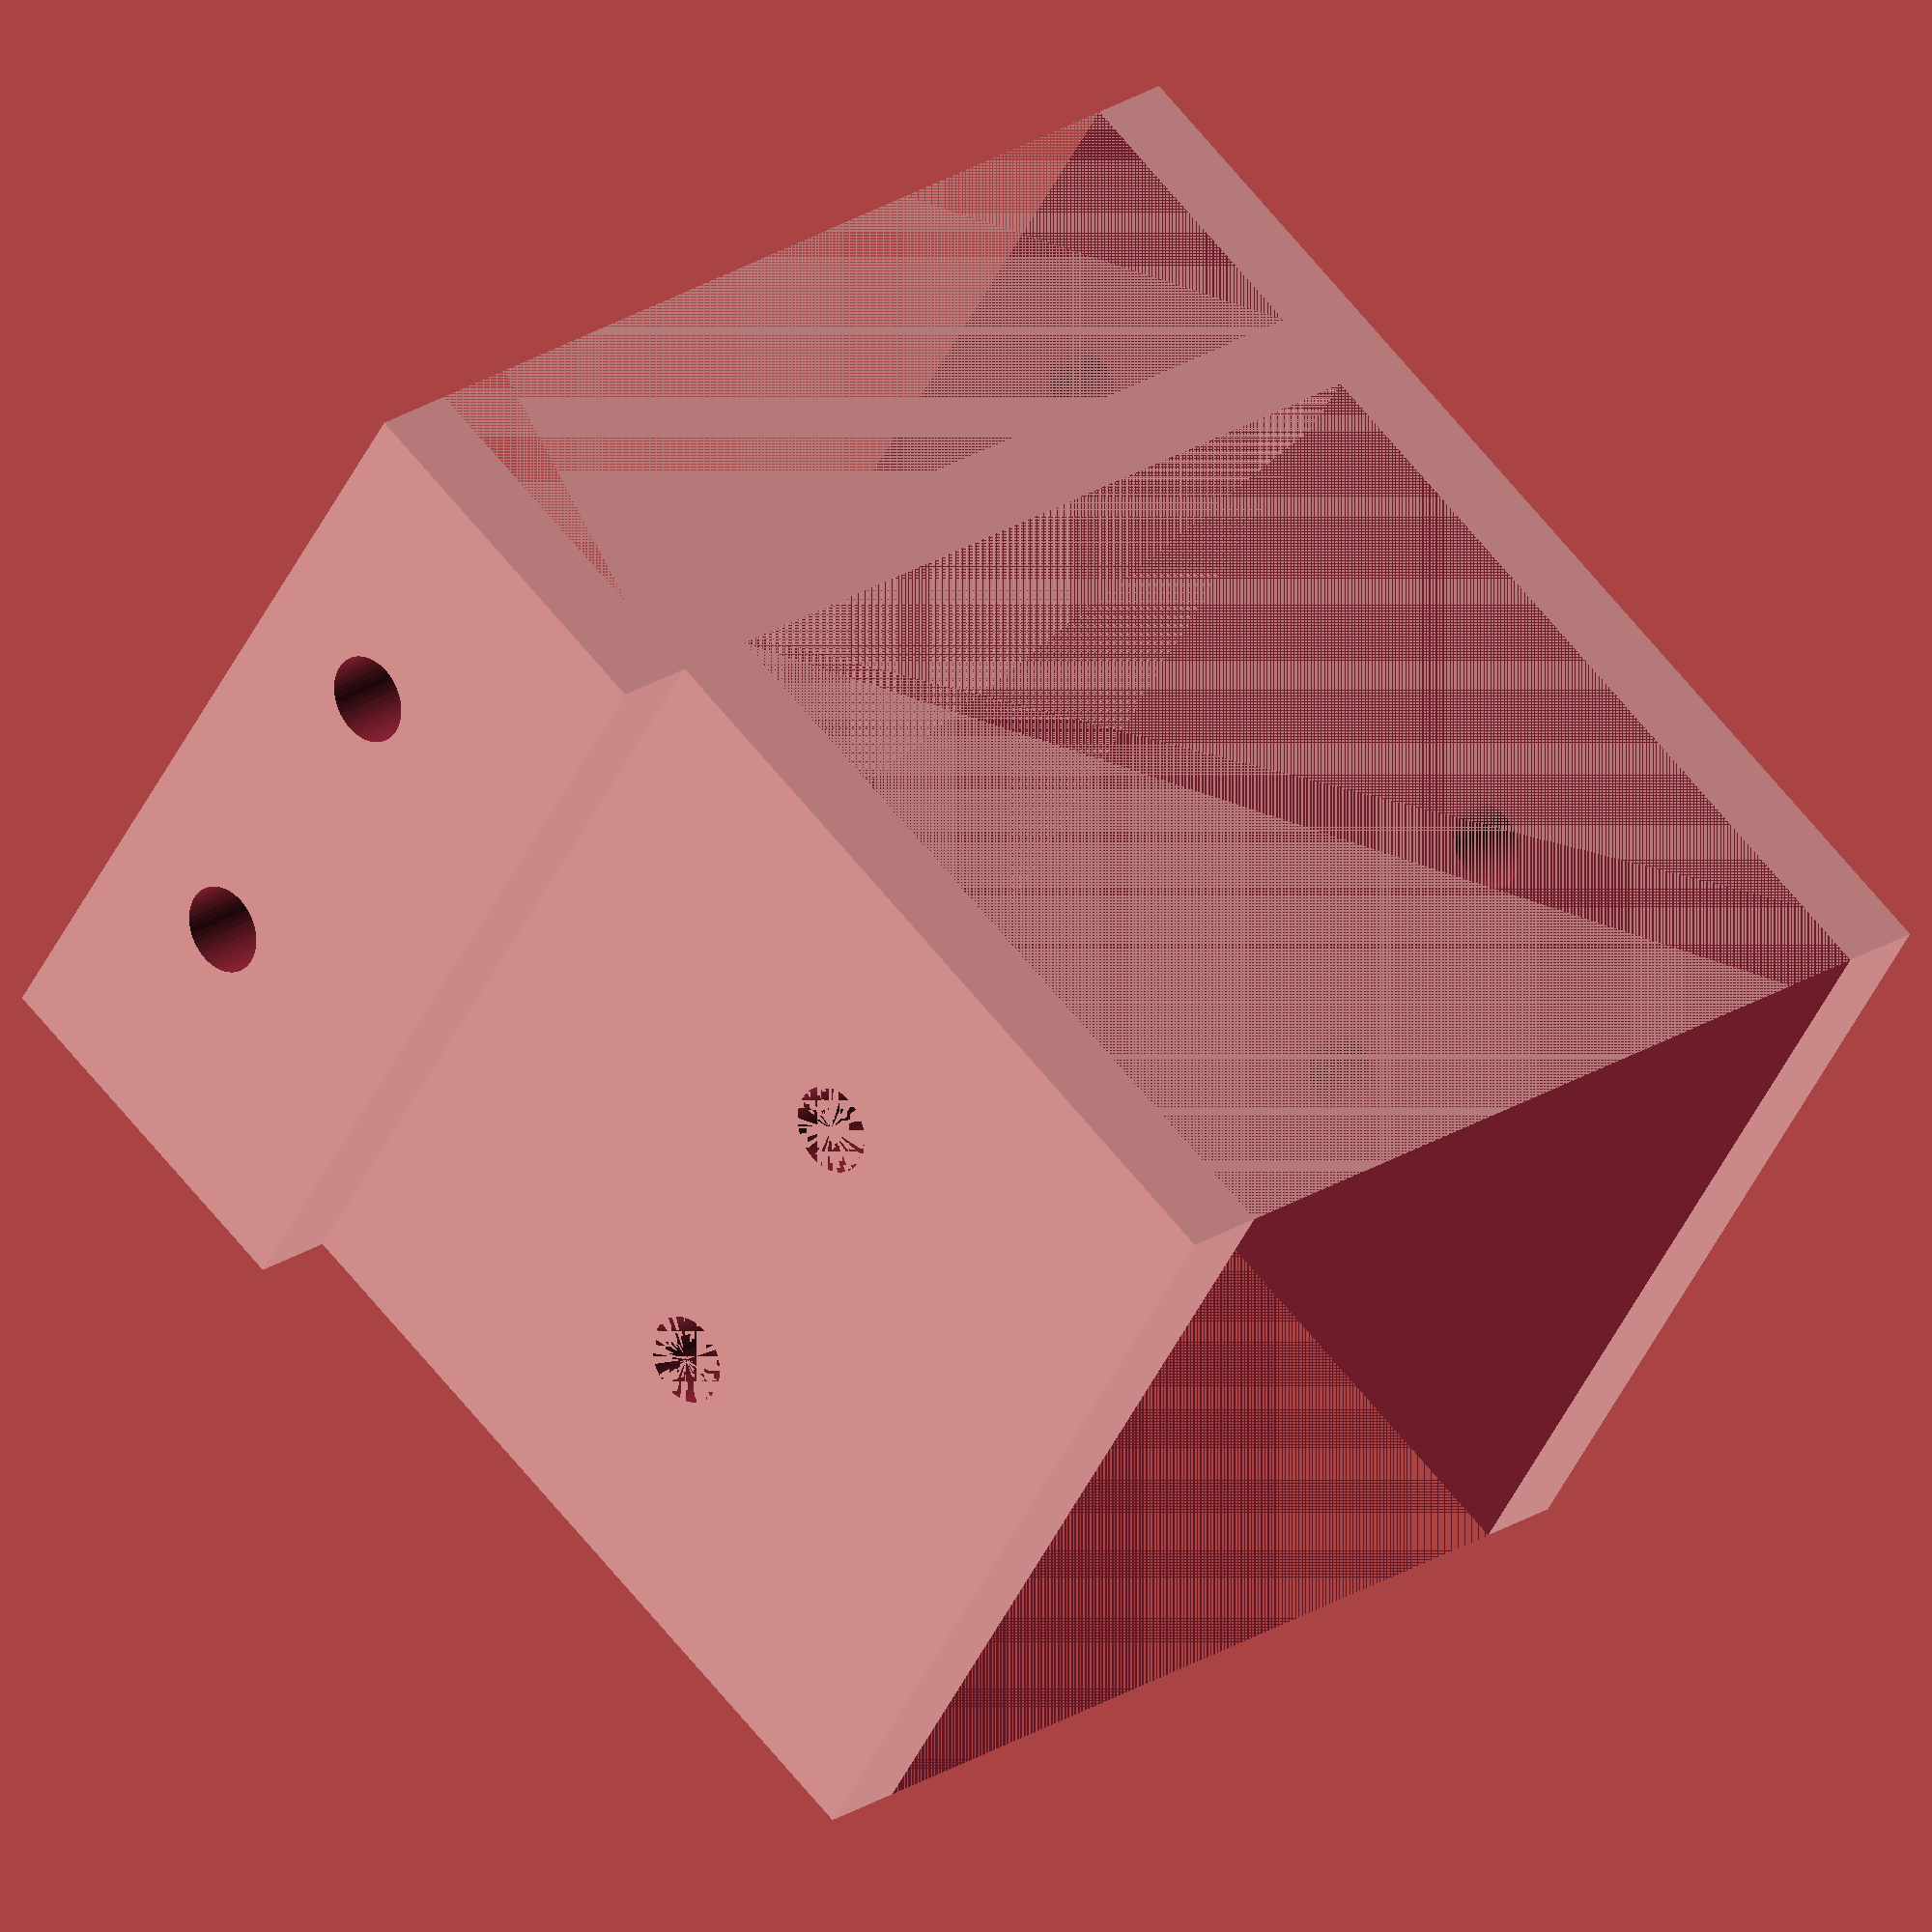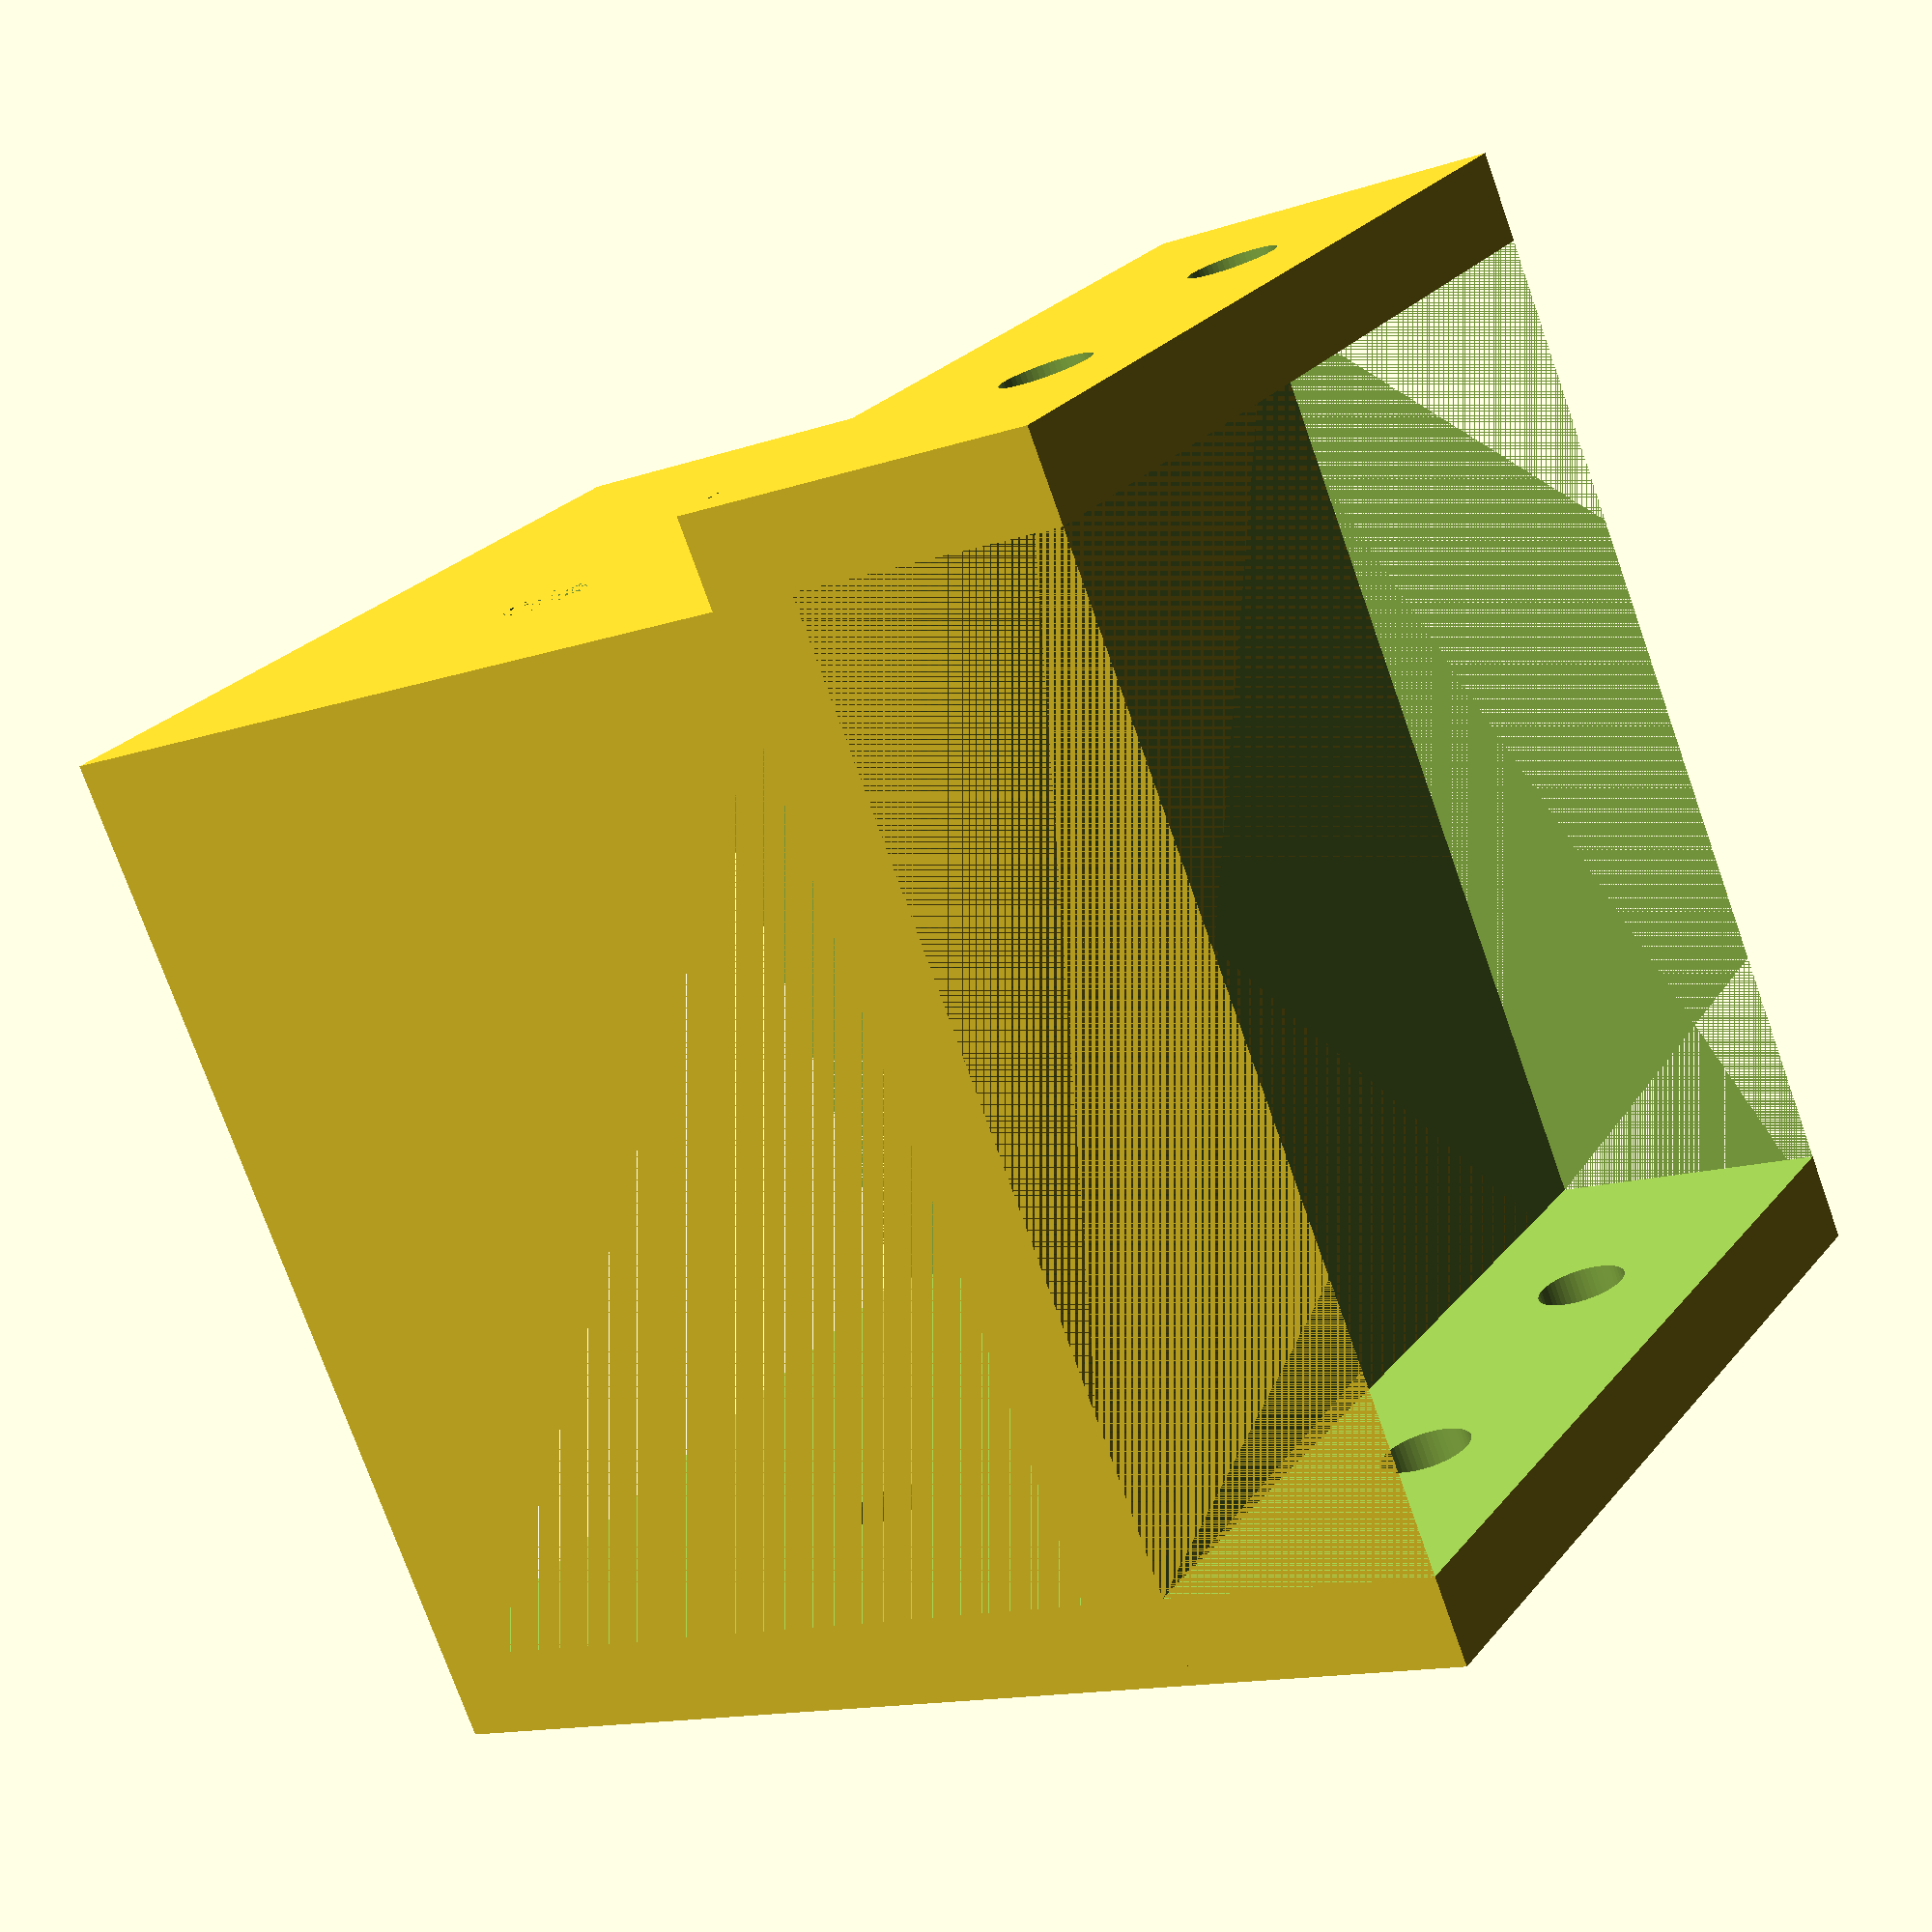
<openscad>
/**

Brackets for Ikea LÖNSET Slatted bed base,
@idnorton

Licenced as Creative Commons Attribution Non Commercial 3.0
See https://creativecommons.org/licenses/by-nc/3.0/

Specifically you may not sell the design or products using the design.
You're welcome to use the design to build things for your own use :)

**/

length = 40;
screws = 4;
thickness = 4;
height_top = 13;
width_top = 44;
width_bottom = 40;

offset = (width_top - width_bottom)/2;

difference() {
    // Top outer
    translate([-(length/2), -((width_top + 2*thickness)/2)+offset, -(thickness/2)]) {
        cube([length, width_top + (2 * thickness), height_top + thickness]);
    }

    // Top slot
    translate([-(length/2), -(width_top/2)+offset, (thickness/2)]) {
        cube([length, width_top, width_top]);
    }

    // Screw holes?
    //translate([-6, -((width_top + 2*thickness)/2), (width_top/2)]) {
    translate([-8, 0, (height_top/2)+(thickness/2)]) {
        screw(h = (2 * width_top));
    }
    translate([8, 0, (height_top/2)+(thickness/2)]) {
        screw(h = (2 * width_top));
    }
}

module screw(h) {
    rotate([90, 0, 0]) {
        cylinder(h=h, d=screws, center=true, $fn=50);
    }
}

difference() {
    // Bottom outer
    translate([-(length/2), -(width_bottom + 2*thickness)/2, -(width_bottom - (thickness/2))]) {
        cube([length, width_bottom + (2 * thickness), width_bottom]);
    }

    // Bottom slot
    translate([-(length/2), -(width_bottom/2), -(width_bottom + (thickness/2))]) {
        cube([length, width_bottom, width_bottom]);
    }

    // Screw holes?
    translate([-8, 0, -(width_bottom/2)]) {
        screw(h = width_bottom + (2*thickness));
    }
    translate([8, 0, -(width_bottom/2)]) {
        screw(h = width_bottom + (2*thickness));
        //screw();
    }
}

</openscad>
<views>
elev=293.4 azim=58.7 roll=140.9 proj=o view=solid
elev=193.7 azim=146.4 roll=232.7 proj=p view=wireframe
</views>
